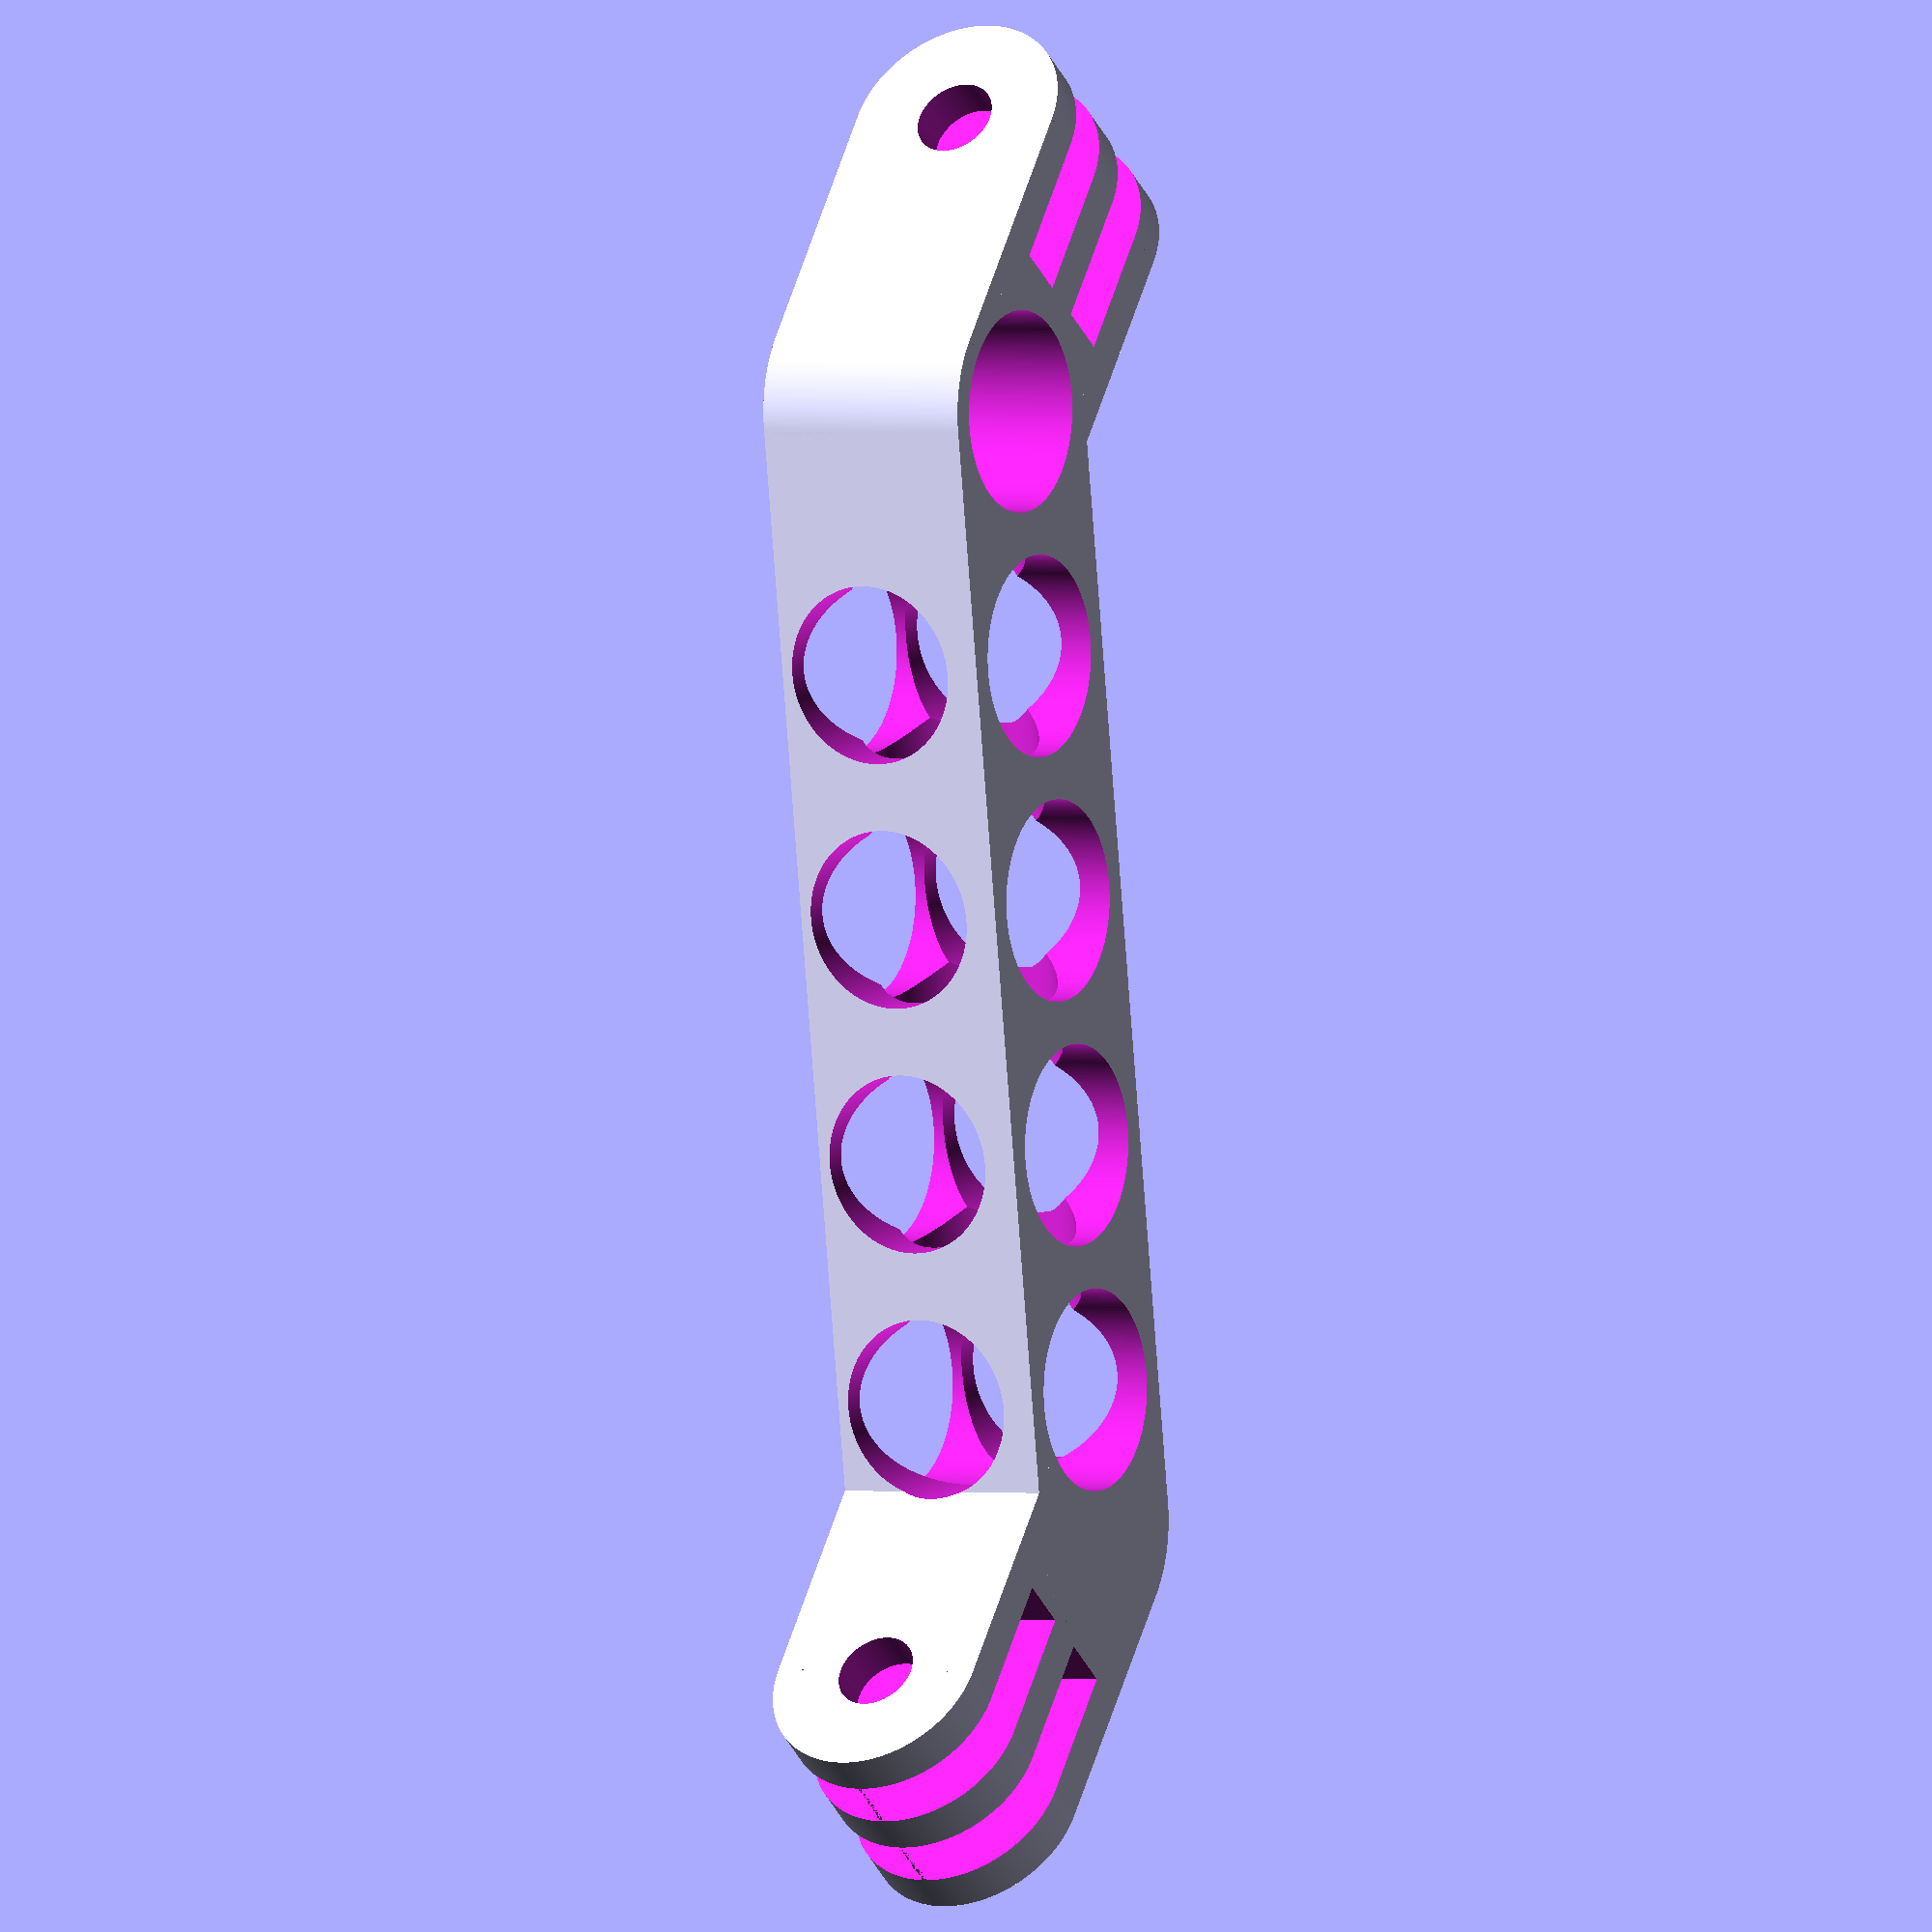
<openscad>

$fa=1;
$fs=0.1;

length=50;

angle=45;

pHeight=11;
pWidth=10;

gap=2.5;

module  hole (d,h) {
  cylinder (d=d,h=h) ;
}

module M3hole (h) {
  hole (3.6,h);
}

module connector () {
  difference () {
    union () {
      //roundedEnd
      translate ([0,0,pWidth/2]) {
        rotate ([-90,0,0]) {
          cylinder (d=pWidth, h=pHeight) ;
        }
      }
      //connection
      cube ([pWidth+2,pHeight,pWidth]) ;
      //connection round
      translate ([pWidth+2,pHeight/2,0]){
        cylinder (d=pHeight,h=pWidth);
      }
    }
    union () {
      //screwhole
      translate ([0,-1,pWidth/2]) {
        rotate ([-90,0,0]){
          M3hole (pWidth+2);
        }
      }
      //connectorSlits
      for ( i = [0:2+gap:5] ) {
        translate ([-pWidth/2,2+i,-1]){
          cube ([pWidth+1,gap,pWidth+2]);
        }
      }
    }
  }
}

module connector180 () {
  translate ([pWidth+7,0,pWidth]){
    rotate ([0,180,0]){
      connector();
    }
  }
}

module arm () {
  union () {
    translate ([0,-pHeight/2,0]) {
      cube ([length, pHeight, pWidth]);
    }
  }
}


module platform () {
}

difference () {
  union () {
    connector () ;
    translate ([pWidth+2,pHeight/2,]) {
      rotate ([0,0,angle]) {
        arm() ;
      }
      translate ([cos(angle)*length-pWidth/2,sin(angle)*length-pHeight/2,0 ]) {
        connector180() ;   
      }
    }
  }
  //holes
  union () {
    // arm cavity
    translate ([pWidth+2,pHeight/2,]) {
      rotate ([0,0,angle]) {
        translate ([pWidth/2,0,pWidth/2]) {
          rotate ([0,90,0]){
            scale ([]) {
              cylinder (d=pWidth-2, h=length-pWidth );
            }
          }
        }
      }
    }
    for ( i = [0:pHeight:length] ) {
      translate ([12,pHeight/2,-1]){
        rotate ([0,0,angle]) {
          translate ([i,0,0]) {
            //horizontal arm-holes
            cylinder (d=pHeight-2,h=pWidth+2);
            if ( i > 0 || i > length-pWidth  ) {
              translate ([0,0,pHeight/2]) {
                rotate ([90,0,0]) {
                  //"vertical arm-holes
                  cylinder (d=pWidth-2,h=pWidth *2,center=true);
                }
              }
            }
          }
        }
      }
    }
  }
}

</openscad>
<views>
elev=358.7 azim=126.5 roll=300.6 proj=o view=wireframe
</views>
